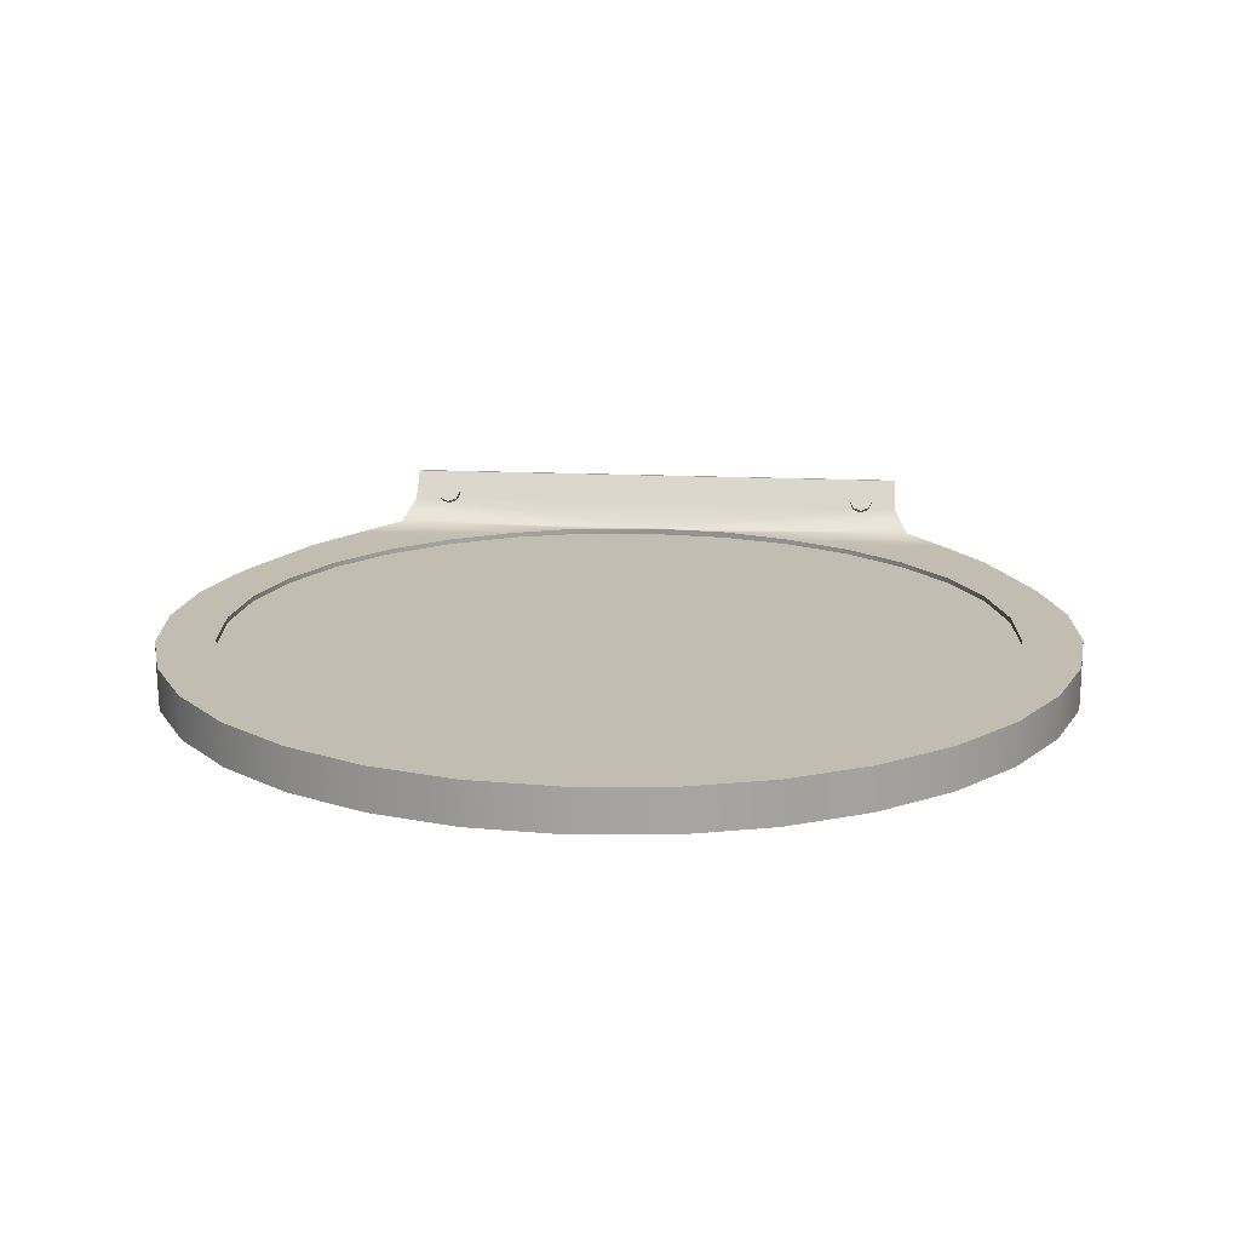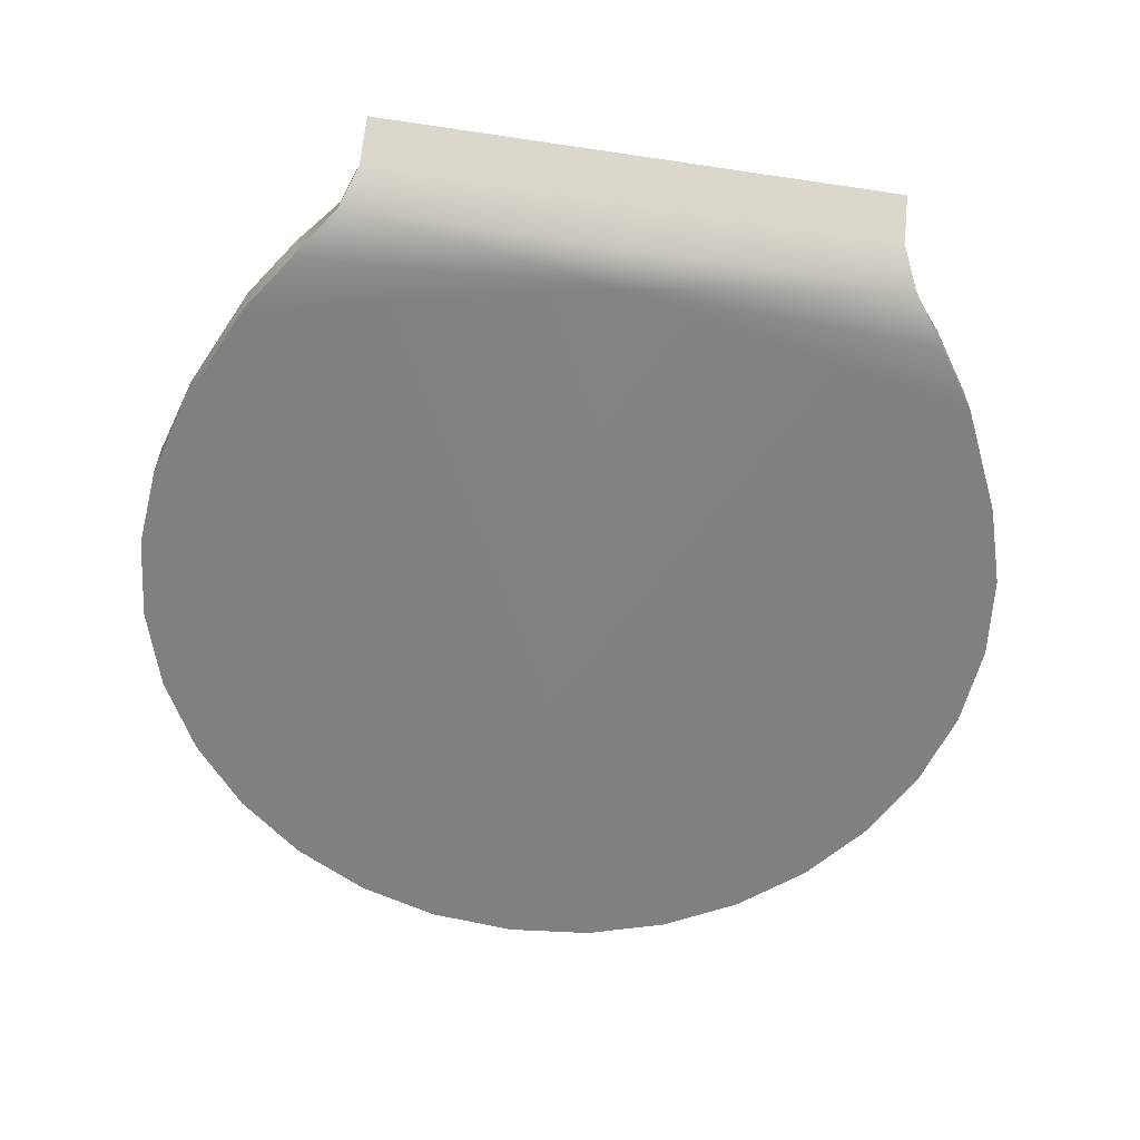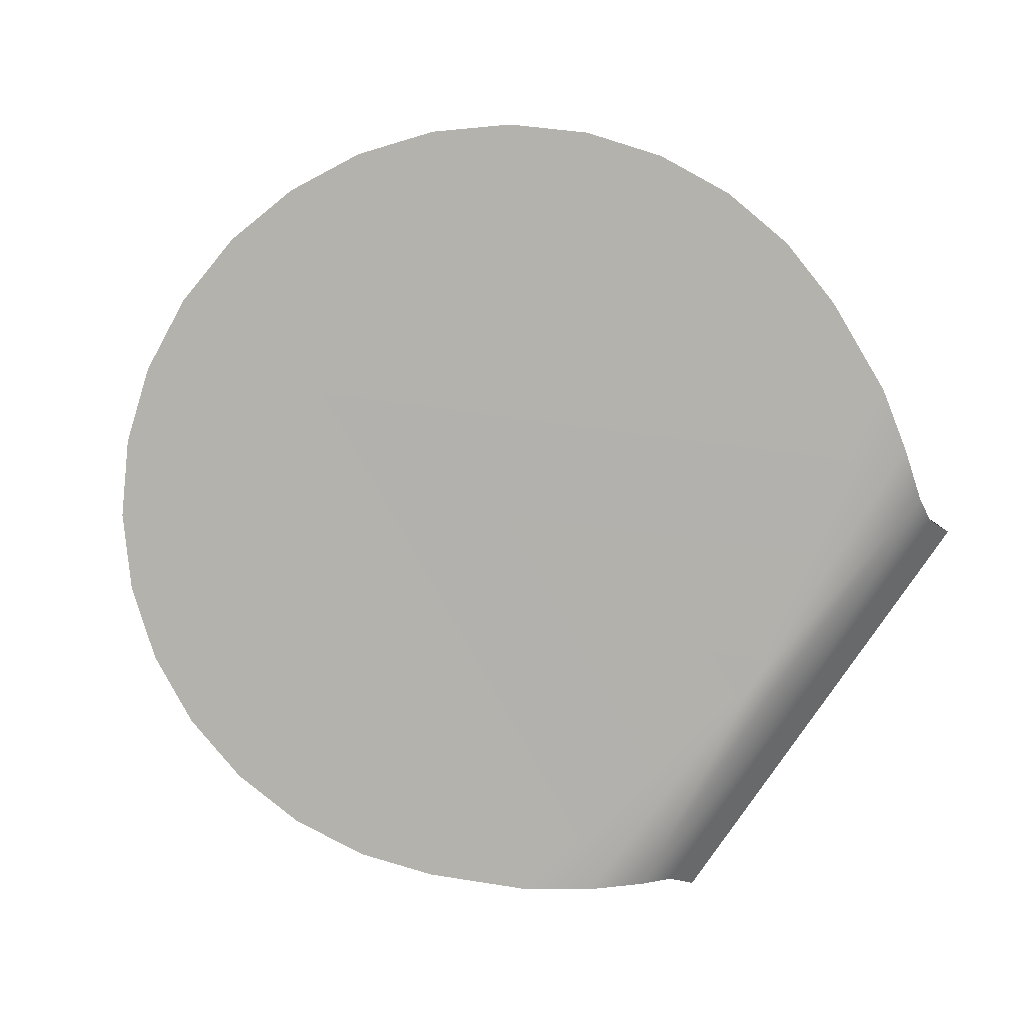
<metadata>
{"format":"obj","ext":"obj","renderer":"f3d","projection":"perspective","resolution":1024,"background":"white","views":[{"elev":16.7,"azim":5.5,"up":"+Y"},{"elev":-60.0,"azim":171.3,"up":"+Y"},{"elev":-79.5,"azim":55.9,"up":"+Y"}]}
</metadata>
<code>
g Teleporter_FootPlate
v 0.3986 -0.006066 -0.2937
v 0.3546 -0.006066 -0.2206
v 0.3025 -0.006066 -0.2841
v 0.3522 -0.006066 -0.3619
v 0.3986 -0.006066 -0.2937
v 0.239 -0.006066 -0.3362
v 0.1666 -0.00588 -0.3749
v 0.3103 -0.00404 -0.4119
v 0.08803 -0.004828 -0.3988
v 0 -0.00404 -0.4119
v -6.909e-19 -0.004433 -0.4054
v 0.2947 0.02157 -0.4297
v 0 0.02157 -0.4297
v 0 0.05141 -0.4507
v 0.2938 0.05141 -0.4507
v -0.3986 -0.006066 -0.2937
v -0.3025 -0.006066 -0.2841
v -0.3546 -0.006066 -0.2206
v -0.3522 -0.006066 -0.3619
v -0.3986 -0.006066 -0.2937
v -0.239 -0.006066 -0.3362
v -0.1666 -0.00588 -0.3749
v -0.3103 -0.00404 -0.4119
v -0.08803 -0.004828 -0.3988
v 0 -0.00404 -0.4119
v -6.909e-19 -0.004433 -0.4054
v -0.2947 0.02157 -0.4297
v 0 0.02157 -0.4297
v 0 0.05141 -0.4507
v -0.2938 0.05141 -0.4507
v 0.2947 -0.0001888 -0.455
v 0.2938 0.05141 -0.4507
v 0.2938 0.04152 -0.4947
v 0.2947 0.02157 -0.4297
v 0.3103 -0.00404 -0.4119
v 0.3105 -0.03821 -0.4188
v 0.3522 -0.05141 -0.3619
v 0.3522 -0.006066 -0.3619
v 0.3986 -0.006066 -0.2937
v 0.3986 -0.05141 -0.2937
v 0.4521 -0.006066 -0.178
v 0.4521 -0.05141 -0.178
v 0.4798 -0.05141 -0.08672
v 0.4798 -0.006066 -0.08672
v 0.4891 -0.05141 0.008198
v 0.4891 -0.006066 0.008198
v 0.4798 -0.05141 0.1031
v 0.4798 -0.006066 0.1031
v 0.4521 -0.05141 0.1944
v 0.4521 -0.006066 0.1944
v 0.4072 -0.05141 0.2785
v 0.4072 -0.006066 0.2785
v 0.3466 -0.05141 0.3522
v 0.3466 -0.006066 0.3522
v 0.2729 -0.05141 0.4127
v 0.3546 -0.006066 -0.2206
v 0.3025 -0.01156 -0.2841
v 0.3025 -0.006066 -0.2841
v 0.3546 -0.01156 -0.2206
v 0.3934 -0.006066 -0.1482
v 0.3934 -0.01156 -0.1482
v 0.4172 -0.006066 -0.06961
v 0.4172 -0.01156 -0.06961
v 0.4252 -0.006066 0.01212
v 0.4252 -0.01156 0.01212
v 0.4172 -0.006066 0.09385
v 0.4172 -0.01156 0.09385
v 0.3934 -0.006066 0.1724
v 0.3934 -0.01156 0.1724
v 0.3546 -0.006066 0.2449
v 0.3546 -0.01156 0.2449
v 0.3025 -0.01156 -0.2841
v 0.239 -0.006066 -0.3362
v 0.3025 -0.006066 -0.2841
v 0.239 -0.01156 -0.3362
v 0.1666 -0.00588 -0.3749
v 0.1666 -0.01156 -0.3749
v 0.08803 -0.004828 -0.3988
v 0.08803 -0.01156 -0.3988
v -7.022e-19 -0.01156 -0.4068
v -6.909e-19 -0.004433 -0.4054
v 0.1888 -0.05141 0.4577
v 1.797e-19 -0.05141 0.4947
v 0.09754 -0.05141 0.4854
v 0.2729 -0.05141 0.4127
v 0.3466 -0.05141 0.3522
v 0.4072 -0.05141 0.2785
v 0.4521 -0.05141 0.1944
v 0.4798 -0.05141 0.1031
v 0.4891 -0.05141 0.008198
v 0.4798 -0.05141 -0.08672
v 0.4521 -0.05141 -0.178
v 0.3986 -0.05141 -0.2937
v 4.619e-18 -0.05141 -0.3782
v 0.3522 -0.05141 -0.3619
v 0.3105 -0.03821 -0.4188
v 6.921e-18 -0.03821 -0.4188
v 0 -0.0001888 -0.455
v 0.2947 -0.0001888 -0.455
v 0 0.04152 -0.4947
v 0.2938 0.04152 -0.4947
v -1.299e-18 -0.006066 0.4311
v -1.624e-19 -0.01156 0.4311
v 0.08803 -0.01156 0.423
v 0.08803 -0.006066 0.423
v 0.1666 -0.01156 0.3992
v 0.1666 -0.006066 0.3992
v 0.239 -0.01156 0.3605
v 0.239 -0.006066 0.3605
v 0.3025 -0.01156 0.3084
v 0.3025 -0.006066 0.3084
v 0.3546 -0.01156 0.2449
v 0.3546 -0.006066 0.2449
v 1.797e-19 -0.05141 0.4947
v 1.078e-18 -0.006066 0.4947
v 0.09754 -0.006066 0.4854
v 0.09754 -0.05141 0.4854
v 0.1888 -0.006066 0.4577
v 0.1888 -0.05141 0.4577
v 0.2729 -0.006066 0.4127
v 0.2729 -0.05141 0.4127
v 0.3466 -0.006066 0.3522
v 0.2938 0.04152 -0.4947
v 0.2938 0.05141 -0.4507
v 0 0.05141 -0.4507
v 0 0.04152 -0.4947
v 1.078e-18 -0.006066 0.4947
v -1.299e-18 -0.006066 0.4311
v 0.08803 -0.006066 0.423
v 0.09754 -0.006066 0.4854
v 0.09754 -0.006066 0.4854
v 0.08803 -0.006066 0.423
v 0.1666 -0.006066 0.3992
v 0.1888 -0.006066 0.4577
v 0.1888 -0.006066 0.4577
v 0.1666 -0.006066 0.3992
v 0.239 -0.006066 0.3605
v 0.2729 -0.006066 0.4127
v 0.2729 -0.006066 0.4127
v 0.239 -0.006066 0.3605
v 0.3025 -0.006066 0.3084
v 0.3466 -0.006066 0.3522
v 0.3466 -0.006066 0.3522
v 0.3025 -0.006066 0.3084
v 0.3546 -0.006066 0.2449
v 0.4072 -0.006066 0.2785
v 0.4072 -0.006066 0.2785
v 0.3546 -0.006066 0.2449
v 0.3934 -0.006066 0.1724
v 0.4521 -0.006066 0.1944
v 0.4521 -0.006066 0.1944
v 0.3934 -0.006066 0.1724
v 0.4172 -0.006066 0.09385
v 0.4798 -0.006066 0.1031
v 0.4798 -0.006066 0.1031
v 0.4172 -0.006066 0.09385
v 0.4252 -0.006066 0.01212
v 0.4891 -0.006066 0.008198
v 0.4891 -0.006066 0.008198
v 0.4252 -0.006066 0.01212
v 0.4172 -0.006066 -0.06961
v 0.4798 -0.006066 -0.08672
v 0.4798 -0.006066 -0.08672
v 0.4172 -0.006066 -0.06961
v 0.3934 -0.006066 -0.1482
v 0.4521 -0.006066 -0.178
v 0.3546 -0.006066 -0.2206
v 0.3986 -0.006066 -0.2937
v 0.08803 -0.01156 -0.3988
v -1.624e-19 -0.01156 0.4311
v -7.022e-19 -0.01156 -0.4068
v 0.1666 -0.01156 -0.3749
v 0.239 -0.01156 -0.3362
v 0.3025 -0.01156 -0.2841
v 0.3546 -0.01156 -0.2206
v 0.3934 -0.01156 -0.1482
v 0.4172 -0.01156 -0.06961
v 0.4252 -0.01156 0.01212
v 0.4172 -0.01156 0.09385
v 0.3934 -0.01156 0.1724
v 0.3546 -0.01156 0.2449
v 0.3025 -0.01156 0.3084
v 0.239 -0.01156 0.3605
v 0.1666 -0.01156 0.3992
v 0.08803 -0.01156 0.423
v -0.2947 -0.0001888 -0.455
v -0.2938 0.04152 -0.4947
v -0.2938 0.05141 -0.4507
v -0.2947 0.02157 -0.4297
v -0.3103 -0.00404 -0.4119
v -0.3105 -0.03821 -0.4188
v -0.3522 -0.05141 -0.3619
v -0.3522 -0.006066 -0.3619
v -0.3986 -0.006066 -0.2937
v -0.3986 -0.05141 -0.2937
v -0.4521 -0.006066 -0.178
v -0.4521 -0.05141 -0.178
v -0.4798 -0.05141 -0.08672
v -0.4798 -0.006066 -0.08672
v -0.4891 -0.05141 0.008198
v -0.4891 -0.006066 0.008198
v -0.4798 -0.05141 0.1031
v -0.4798 -0.006066 0.1031
v -0.4521 -0.05141 0.1944
v -0.4521 -0.006066 0.1944
v -0.4072 -0.05141 0.2785
v -0.4072 -0.006066 0.2785
v -0.239 -0.01156 -0.3362
v -0.239 -0.006066 -0.3362
v -0.1666 -0.00588 -0.3749
v -0.1666 -0.01156 -0.3749
v -0.08803 -0.004828 -0.3988
v -0.08803 -0.01156 -0.3988
v -7.022e-19 -0.01156 -0.4068
v -6.909e-19 -0.004433 -0.4054
v -0.3025 -0.01156 -0.2841
v -0.239 -0.006066 -0.3362
v -0.239 -0.01156 -0.3362
v -0.3025 -0.006066 -0.2841
v -0.3546 -0.006066 -0.2206
v -0.3546 -0.01156 -0.2206
v -0.3934 -0.006066 -0.1482
v -0.3934 -0.01156 -0.1482
v -0.4172 -0.006066 -0.06961
v -0.4172 -0.01156 -0.06961
v -0.4252 -0.006066 0.01212
v -0.4252 -0.01156 0.01212
v -0.4172 -0.006066 0.09385
v -0.4172 -0.01156 0.09385
v -0.3934 -0.006066 0.1724
v -0.3934 -0.01156 0.1724
v -0.3546 -0.006066 0.2449
v -0.3546 -0.01156 0.2449
v -0.3025 -0.006066 0.3084
v -0.3025 -0.01156 0.3084
v -0.239 -0.006066 0.3605
v -0.239 -0.01156 0.3605
v -0.1888 -0.05141 0.4577
v -0.09754 -0.05141 0.4854
v 1.797e-19 -0.05141 0.4947
v -0.2729 -0.05141 0.4127
v -0.3466 -0.05141 0.3522
v -0.4072 -0.05141 0.2785
v -0.4521 -0.05141 0.1944
v -0.4798 -0.05141 0.1031
v -0.4891 -0.05141 0.008198
v -0.4798 -0.05141 -0.08672
v -0.4521 -0.05141 -0.178
v -0.3986 -0.05141 -0.2937
v 4.619e-18 -0.05141 -0.3782
v -0.3522 -0.05141 -0.3619
v -0.3105 -0.03821 -0.4188
v 6.921e-18 -0.03821 -0.4188
v 0 -0.0001888 -0.455
v -0.2947 -0.0001888 -0.455
v 0 0.04152 -0.4947
v -0.2938 0.04152 -0.4947
v -1.299e-18 -0.006066 0.4311
v -0.08803 -0.01156 0.423
v -1.624e-19 -0.01156 0.4311
v -0.08803 -0.006066 0.423
v -0.1666 -0.01156 0.3992
v -0.1666 -0.006066 0.3992
v -0.239 -0.01156 0.3605
v -0.239 -0.006066 0.3605
v 1.797e-19 -0.05141 0.4947
v -0.09754 -0.006066 0.4854
v 1.078e-18 -0.006066 0.4947
v -0.09754 -0.05141 0.4854
v -0.1888 -0.006066 0.4577
v -0.1888 -0.05141 0.4577
v -0.2729 -0.006066 0.4127
v -0.2729 -0.05141 0.4127
v -0.3466 -0.006066 0.3522
v -0.3466 -0.05141 0.3522
v -0.4072 -0.006066 0.2785
v -0.4072 -0.05141 0.2785
v -0.2938 0.04152 -0.4947
v 0 0.04152 -0.4947
v 0 0.05141 -0.4507
v -0.2938 0.05141 -0.4507
v 1.078e-18 -0.006066 0.4947
v -0.08803 -0.006066 0.423
v -1.299e-18 -0.006066 0.4311
v -0.09754 -0.006066 0.4854
v -0.1666 -0.006066 0.3992
v -0.1888 -0.006066 0.4577
v -0.1888 -0.006066 0.4577
v -0.2729 -0.006066 0.4127
v -0.239 -0.006066 0.3605
v -0.1666 -0.006066 0.3992
v -0.2729 -0.006066 0.4127
v -0.3466 -0.006066 0.3522
v -0.3025 -0.006066 0.3084
v -0.239 -0.006066 0.3605
v -0.3466 -0.006066 0.3522
v -0.4072 -0.006066 0.2785
v -0.3546 -0.006066 0.2449
v -0.3025 -0.006066 0.3084
v -0.4072 -0.006066 0.2785
v -0.4521 -0.006066 0.1944
v -0.3934 -0.006066 0.1724
v -0.3546 -0.006066 0.2449
v -0.4521 -0.006066 0.1944
v -0.4798 -0.006066 0.1031
v -0.4172 -0.006066 0.09385
v -0.3934 -0.006066 0.1724
v -0.4798 -0.006066 0.1031
v -0.4891 -0.006066 0.008198
v -0.4252 -0.006066 0.01212
v -0.4172 -0.006066 0.09385
v -0.4891 -0.006066 0.008198
v -0.4798 -0.006066 -0.08672
v -0.4172 -0.006066 -0.06961
v -0.4252 -0.006066 0.01212
v -0.4798 -0.006066 -0.08672
v -0.4521 -0.006066 -0.178
v -0.3934 -0.006066 -0.1482
v -0.4172 -0.006066 -0.06961
v -0.4521 -0.006066 -0.178
v -0.3986 -0.006066 -0.2937
v -0.3546 -0.006066 -0.2206
v -0.3934 -0.006066 -0.1482
v -0.08803 -0.01156 -0.3988
v -7.022e-19 -0.01156 -0.4068
v -1.624e-19 -0.01156 0.4311
v -0.1666 -0.01156 -0.3749
v -0.239 -0.01156 -0.3362
v -0.3025 -0.01156 -0.2841
v -0.3546 -0.01156 -0.2206
v -0.3934 -0.01156 -0.1482
v -0.4172 -0.01156 -0.06961
v -0.4252 -0.01156 0.01212
v -0.4172 -0.01156 0.09385
v -0.3934 -0.01156 0.1724
v -0.3546 -0.01156 0.2449
v -0.3025 -0.01156 0.3084
v -0.239 -0.01156 0.3605
v -0.1666 -0.01156 0.3992
v -0.08803 -0.01156 0.423
v 0.263 0.03413 -0.4404
v 0.263 0.03877 -0.4339
v 0.2537 0.04193 -0.4361
v 0.2537 0.03728 -0.4426
v 0.2537 0.03728 -0.4426
v 0.2537 0.04193 -0.4361
v 0.2444 0.03877 -0.4339
v 0.2444 0.03413 -0.4404
v 0.2444 0.03413 -0.4404
v 0.2444 0.03877 -0.4339
v 0.2405 0.03115 -0.4285
v 0.2405 0.02651 -0.435
v 0.2405 0.02651 -0.435
v 0.2405 0.03115 -0.4285
v 0.2444 0.02353 -0.423
v 0.2444 0.01889 -0.4296
v 0.2444 0.01889 -0.4296
v 0.2444 0.02353 -0.423
v 0.2537 0.02038 -0.4208
v 0.2537 0.01573 -0.4273
v 0.2537 0.01573 -0.4273
v 0.2537 0.02038 -0.4208
v 0.263 0.02353 -0.423
v 0.263 0.01889 -0.4296
v 0.263 0.01889 -0.4296
v 0.263 0.02353 -0.423
v 0.2669 0.03115 -0.4285
v 0.2669 0.02651 -0.435
v 0.2669 0.02651 -0.435
v 0.2669 0.03115 -0.4285
v 0.263 0.03877 -0.4339
v 0.263 0.03413 -0.4404
v -0.263 0.03413 -0.4404
v -0.2537 0.03728 -0.4426
v -0.2537 0.04193 -0.4361
v -0.263 0.03877 -0.4339
v -0.2537 0.03728 -0.4426
v -0.2444 0.03413 -0.4404
v -0.2444 0.03877 -0.4339
v -0.2537 0.04193 -0.4361
v -0.2444 0.03413 -0.4404
v -0.2405 0.02651 -0.435
v -0.2405 0.03115 -0.4285
v -0.2444 0.03877 -0.4339
v -0.2405 0.02651 -0.435
v -0.2444 0.01889 -0.4296
v -0.2444 0.02353 -0.423
v -0.2405 0.03115 -0.4285
v -0.2444 0.01889 -0.4296
v -0.2537 0.01573 -0.4273
v -0.2537 0.02038 -0.4208
v -0.2444 0.02353 -0.423
v -0.2537 0.01573 -0.4273
v -0.263 0.01889 -0.4296
v -0.263 0.02353 -0.423
v -0.2537 0.02038 -0.4208
v -0.263 0.01889 -0.4296
v -0.2669 0.02651 -0.435
v -0.2669 0.03115 -0.4285
v -0.263 0.02353 -0.423
v -0.2669 0.02651 -0.435
v -0.263 0.03413 -0.4404
v -0.263 0.03877 -0.4339
v -0.2669 0.03115 -0.4285
v -0.263 0.02353 -0.423
v -0.2669 0.03115 -0.4285
v -0.2537 0.03115 -0.4285
v -0.2537 0.02038 -0.4208
v -0.263 0.03877 -0.4339
v -0.2444 0.02353 -0.423
v -0.2537 0.04193 -0.4361
v -0.2405 0.03115 -0.4285
v -0.2444 0.03877 -0.4339
v -0.2669 0.02651 -0.435
v -0.263 0.01889 -0.4296
v -0.2537 0.02651 -0.435
v -0.263 0.03413 -0.4404
v -0.2537 0.01573 -0.4273
v -0.2537 0.03728 -0.4426
v -0.2444 0.01889 -0.4296
v -0.2444 0.03413 -0.4404
v -0.2405 0.02651 -0.435
v 0.263 0.02353 -0.423
v 0.2537 0.03115 -0.4285
v 0.2669 0.03115 -0.4285
v 0.2537 0.02038 -0.4208
v 0.263 0.03877 -0.4339
v 0.2444 0.02353 -0.423
v 0.2537 0.04193 -0.4361
v 0.2405 0.03115 -0.4285
v 0.2444 0.03877 -0.4339
v 0.2669 0.02651 -0.435
v 0.2537 0.02651 -0.435
v 0.263 0.01889 -0.4296
v 0.263 0.03413 -0.4404
v 0.2537 0.01573 -0.4273
v 0.2537 0.03728 -0.4426
v 0.2444 0.01889 -0.4296
v 0.2444 0.03413 -0.4404
v 0.2405 0.02651 -0.435
g Teleporter_FootPlate_0
f 3 2 1
f 3 5 4
f 6 3 4
f 7 6 4
f 4 8 7
f 8 9 7
f 8 10 9
f 10 11 9
f 10 8 12
f 13 10 12
f 13 12 14
f 12 15 14
f 18 17 16
f 20 17 19
f 17 21 19
f 21 22 19
f 23 19 22
f 24 23 22
f 25 23 24
f 26 25 24
f 23 25 27
f 25 28 27
f 27 28 29
f 30 27 29
f 33 32 31
f 32 34 31
f 31 34 35
f 36 31 35
f 36 35 37
f 35 38 37
f 38 39 37
f 39 40 37
f 39 41 40
f 41 42 40
f 42 41 43
f 41 44 43
f 43 44 45
f 44 46 45
f 45 46 47
f 46 48 47
f 47 48 49
f 48 50 49
f 49 50 51
f 50 52 51
f 51 52 53
f 52 54 53
f 53 54 55
f 58 57 56
f 57 59 56
f 56 59 60
f 59 61 60
f 60 61 62
f 61 63 62
f 62 63 64
f 63 65 64
f 64 65 66
f 65 67 66
f 66 67 68
f 67 69 68
f 68 69 70
f 69 71 70
f 74 73 72
f 73 75 72
f 73 76 75
f 76 77 75
f 76 78 77
f 78 79 77
f 80 79 78
f 81 80 78
f 84 83 82
f 82 83 85
f 85 83 86
f 86 83 87
f 87 83 88
f 88 83 89
f 89 83 90
f 90 83 91
f 91 83 92
f 92 83 93
f 93 83 94
f 94 95 93
f 95 94 96
f 94 97 96
f 97 98 96
f 98 99 96
f 98 100 99
f 100 101 99
f 104 103 102
f 105 104 102
f 106 104 105
f 107 106 105
f 108 106 107
f 109 108 107
f 110 108 109
f 111 110 109
f 112 110 111
f 113 112 111
f 116 115 114
f 117 116 114
f 118 116 117
f 119 118 117
f 120 118 119
f 121 120 119
f 122 120 121
f 125 124 123
f 126 125 123
f 129 128 127
f 130 129 127
f 133 132 131
f 134 133 131
f 137 136 135
f 138 137 135
f 141 140 139
f 142 141 139
f 145 144 143
f 146 145 143
f 149 148 147
f 150 149 147
f 153 152 151
f 154 153 151
f 157 156 155
f 158 157 155
f 161 160 159
f 162 161 159
f 165 164 163
f 166 165 163
f 167 165 166
f 168 167 166
f 171 170 169
f 169 170 172
f 172 170 173
f 173 170 174
f 174 170 175
f 175 170 176
f 176 170 177
f 177 170 178
f 178 170 179
f 179 170 180
f 180 170 181
f 181 170 182
f 182 170 183
f 183 170 184
f 184 170 185
f 188 187 186
f 189 188 186
f 189 186 190
f 186 191 190
f 190 191 192
f 193 190 192
f 194 193 192
f 195 194 192
f 196 194 195
f 197 196 195
f 196 197 198
f 199 196 198
f 199 198 200
f 201 199 200
f 201 200 202
f 203 201 202
f 203 202 204
f 205 203 204
f 205 204 206
f 207 205 206
f 210 209 208
f 211 210 208
f 212 210 211
f 213 212 211
f 213 214 212
f 214 215 212
f 218 217 216
f 217 219 216
f 216 219 220
f 221 216 220
f 221 220 222
f 223 221 222
f 223 222 224
f 225 223 224
f 225 224 226
f 227 225 226
f 227 226 228
f 229 227 228
f 229 228 230
f 231 229 230
f 231 230 232
f 233 231 232
f 233 232 234
f 235 233 234
f 235 234 236
f 237 235 236
f 240 239 238
f 240 238 241
f 240 241 242
f 240 242 243
f 240 243 244
f 240 244 245
f 240 245 246
f 240 246 247
f 240 247 248
f 240 248 249
f 240 249 250
f 251 250 249
f 250 251 252
f 253 250 252
f 254 253 252
f 255 254 252
f 256 254 255
f 257 256 255
f 260 259 258
f 259 261 258
f 259 262 261
f 262 263 261
f 262 264 263
f 264 265 263
f 268 267 266
f 267 269 266
f 267 270 269
f 270 271 269
f 270 272 271
f 272 273 271
f 272 274 273
f 274 275 273
f 274 276 275
f 276 277 275
f 280 279 278
f 281 280 278
f 284 283 282
f 283 285 282
f 283 286 285
f 286 287 285
f 290 289 288
f 291 290 288
f 294 293 292
f 295 294 292
f 298 297 296
f 299 298 296
f 302 301 300
f 303 302 300
f 306 305 304
f 307 306 304
f 310 309 308
f 311 310 308
f 314 313 312
f 315 314 312
f 318 317 316
f 319 318 316
f 322 321 320
f 323 322 320
f 326 325 324
f 326 324 327
f 326 327 328
f 326 328 329
f 326 329 330
f 326 330 331
f 326 331 332
f 326 332 333
f 326 333 334
f 326 334 335
f 326 335 336
f 326 336 337
f 326 337 338
f 326 338 339
f 326 339 340
f 343 342 341
f 344 343 341
f 347 346 345
f 348 347 345
f 351 350 349
f 352 351 349
f 355 354 353
f 356 355 353
f 359 358 357
f 360 359 357
f 363 362 361
f 364 363 361
f 367 366 365
f 368 367 365
f 371 370 369
f 372 371 369
f 375 374 373
f 376 375 373
f 379 378 377
f 380 379 377
f 383 382 381
f 384 383 381
f 387 386 385
f 388 387 385
f 391 390 389
f 392 391 389
f 395 394 393
f 396 395 393
f 399 398 397
f 400 399 397
f 403 402 401
f 404 403 401
f 407 406 405
f 407 405 408
f 407 409 406
f 407 408 410
f 407 411 409
f 407 410 412
f 407 413 411
f 407 412 413
f 416 415 414
f 416 414 417
f 416 418 415
f 416 417 419
f 416 420 418
f 416 419 421
f 416 422 420
f 416 421 422
f 425 424 423
f 423 424 426
f 427 424 425
f 426 424 428
f 429 424 427
f 428 424 430
f 431 424 429
f 430 424 431
f 434 433 432
f 432 433 435
f 436 433 434
f 435 433 437
f 438 433 436
f 437 433 439
f 440 433 438
f 439 433 440

</code>
